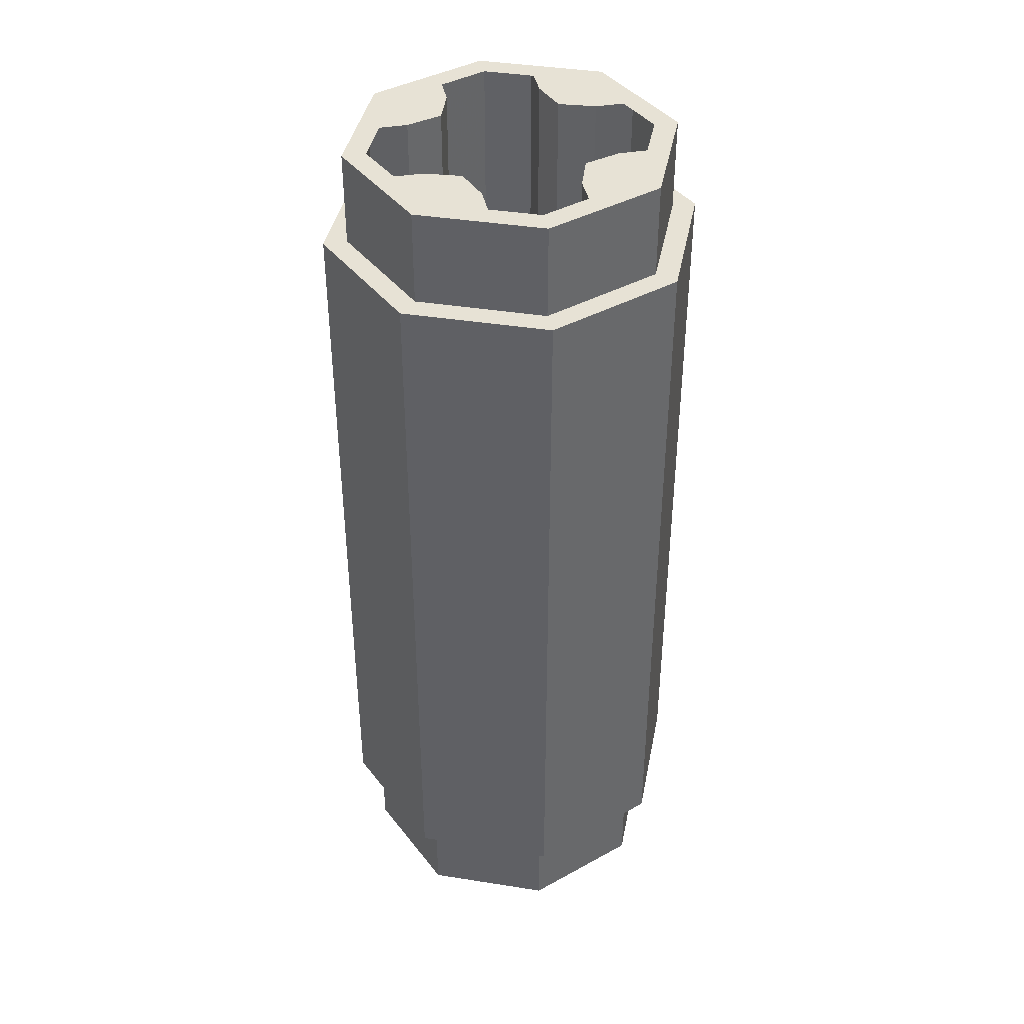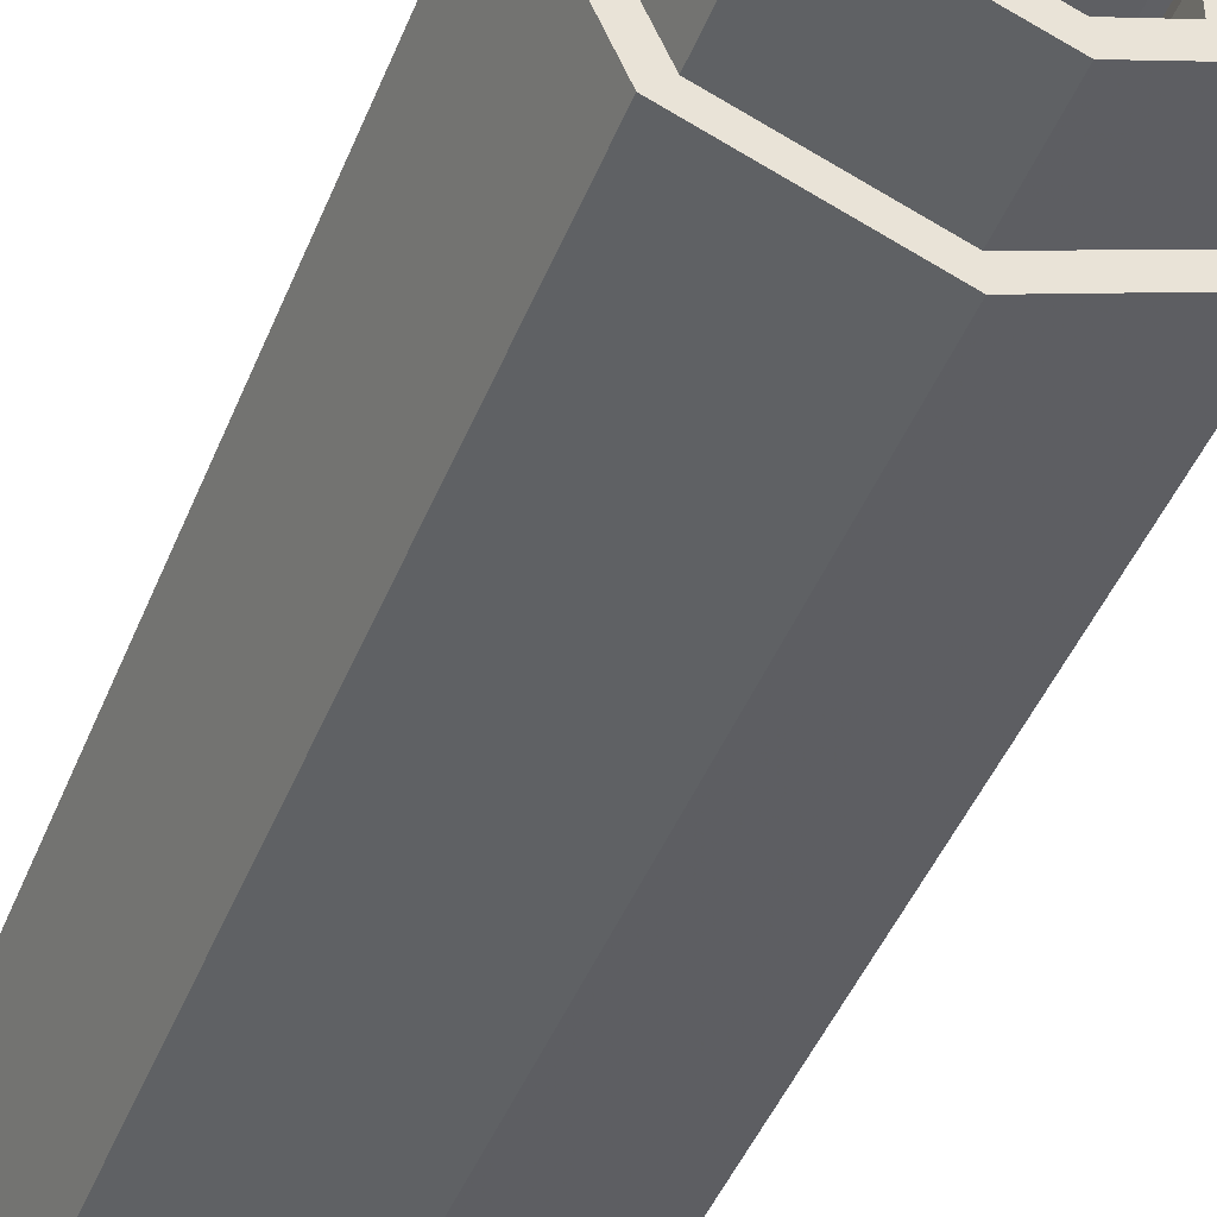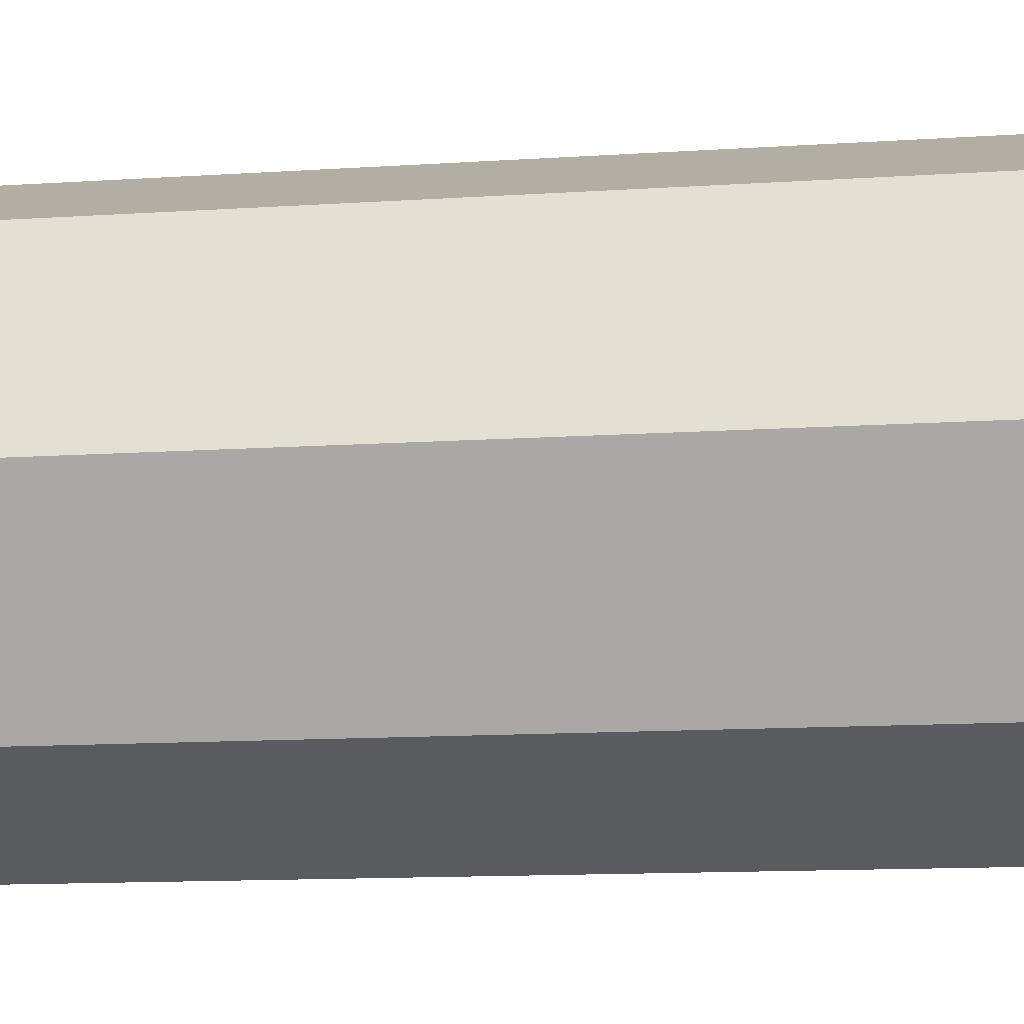
<metadata>
{"format":"obj","ext":"obj","renderer":"f3d","projection":"perspective","resolution":1024,"background":"white","views":[{"elev":40.5,"azim":168.5,"up":"+Z"},{"elev":-44.4,"azim":159.1,"up":"+Y"},{"elev":-10.4,"azim":-79.3,"up":"+Y"}]}
</metadata>
<code>
v 0.4 0 -0.8
v 0.2828 0.2828 -0.8
v 0.2475 0.2475 -0.8
v 0.35 0 -0.8
v 0.2828 0.2828 -0.8
v 0 0.4 -0.8
v 0 0.35 -0.8
v 0.2475 0.2475 -0.8
v 0 0.4 -0.8
v -0.2828 0.2828 -0.8
v -0.2475 0.2475 -0.8
v 0 0.35 -0.8
v -0.2828 0.2828 -0.8
v -0.4 0 -0.8
v -0.35 0 -0.8
v -0.2475 0.2475 -0.8
v -0.4 0 -0.8
v -0.2828 -0.2828 -0.8
v -0.2475 -0.2475 -0.8
v -0.35 0 -0.8
v -0.2828 -0.2828 -0.8
v 0 -0.4 -0.8
v 0 -0.35 -0.8
v -0.2475 -0.2475 -0.8
v 0 -0.4 -0.8
v 0.2828 -0.2828 -0.8
v 0.2475 -0.2475 -0.8
v 0 -0.35 -0.8
v 0.2828 -0.2828 -0.8
v 0.4 0 -0.8
v 0.35 0 -0.8
v 0.2475 -0.2475 -0.8
v 0.4 0 0.8
v 0.2828 0.2828 0.8
v 0.2475 0.2475 0.8
v 0.35 0 0.8
v 0.2828 0.2828 0.8
v 0 0.4 0.8
v 0 0.35 0.8
v 0.2475 0.2475 0.8
v 0 0.4 0.8
v -0.2828 0.2828 0.8
v -0.2475 0.2475 0.8
v 0 0.35 0.8
v -0.2828 0.2828 0.8
v -0.4 0 0.8
v -0.35 0 0.8
v -0.2475 0.2475 0.8
v -0.4 0 0.8
v -0.2828 -0.2828 0.8
v -0.2475 -0.2475 0.8
v -0.35 0 0.8
v -0.2828 -0.2828 0.8
v 0 -0.4 0.8
v 0 -0.35 0.8
v -0.2475 -0.2475 0.8
v 0 -0.4 0.8
v 0.2828 -0.2828 0.8
v 0.2475 -0.2475 0.8
v 0 -0.35 0.8
v 0.2828 -0.2828 0.8
v 0.4 0 0.8
v 0.35 0 0.8
v 0.2475 -0.2475 0.8
v 0.1148 0.2772 -1
v 0.2772 0.1148 -1
v 0.2598 0.15 -1
v 0.15 0.2598 -1
v 0.15 0.2598 -1
v 0.2598 0.15 -1
v 0.238 0.1826 -1
v 0.1826 0.238 -1
v 0.1826 0.238 -1
v 0.238 0.1826 -1
v 0.2121 0.2121 -1
v -0.2772 0.1148 -1
v -0.1148 0.2772 -1
v -0.15 0.2598 -1
v -0.2598 0.15 -1
v -0.2598 0.15 -1
v -0.15 0.2598 -1
v -0.1826 0.238 -1
v -0.238 0.1826 -1
v -0.238 0.1826 -1
v -0.1826 0.238 -1
v -0.2121 0.2121 -1
v -0.1148 -0.2772 -1
v -0.2772 -0.1148 -1
v -0.2598 -0.15 -1
v -0.15 -0.2598 -1
v -0.15 -0.2598 -1
v -0.2598 -0.15 -1
v -0.238 -0.1826 -1
v -0.1826 -0.238 -1
v -0.1826 -0.238 -1
v -0.238 -0.1826 -1
v -0.2121 -0.2121 -1
v 0.2772 -0.1148 -1
v 0.1148 -0.2772 -1
v 0.15 -0.2598 -1
v 0.2598 -0.15 -1
v 0.2598 -0.15 -1
v 0.15 -0.2598 -1
v 0.1826 -0.238 -1
v 0.238 -0.1826 -1
v 0.238 -0.1826 -1
v 0.1826 -0.238 -1
v 0.2121 -0.2121 -1
v 0.2772 0.1148 -1
v 0.1148 0.2772 -1
v 0.125 0.125 -1
v 0.125 0.125 -1
v 0.2 0.1 -1
v 0.2801 0.1 -1
v 0.2772 0.1148 -1
v 0.1 0.2 -1
v 0.125 0.125 -1
v 0.1148 0.2772 -1
v 0.1 0.2801 -1
v -0.125 0.125 -1
v -0.1148 0.2772 -1
v -0.2772 0.1148 -1
v -0.125 0.125 -1
v -0.1 0.2 -1
v -0.1 0.2801 -1
v -0.1148 0.2772 -1
v -0.2801 0.1 -1
v -0.2 0.1 -1
v -0.125 0.125 -1
v -0.2772 0.1148 -1
v -0.2 -0.1 -1
v -0.2801 -0.1 -1
v -0.2772 -0.1148 -1
v -0.125 -0.125 -1
v -0.2772 -0.1148 -1
v -0.1148 -0.2772 -1
v -0.125 -0.125 -1
v -0.1148 -0.2772 -1
v -0.1 -0.2801 -1
v -0.1 -0.2 -1
v -0.125 -0.125 -1
v 0.1148 -0.2772 -1
v 0.2772 -0.1148 -1
v 0.125 -0.125 -1
v 0.1 -0.2801 -1
v 0.1148 -0.2772 -1
v 0.125 -0.125 -1
v 0.1 -0.2 -1
v 0.2 -0.1 -1
v 0.125 -0.125 -1
v 0.2772 -0.1148 -1
v 0.2801 -0.1 -1
v 0.1148 -0.2772 1
v 0.2772 -0.1148 1
v 0.2598 -0.15 1
v 0.15 -0.2598 1
v 0.15 -0.2598 1
v 0.2598 -0.15 1
v 0.238 -0.1826 1
v 0.1826 -0.238 1
v 0.1826 -0.238 1
v 0.238 -0.1826 1
v 0.2121 -0.2121 1
v -0.2772 -0.1148 1
v -0.1148 -0.2772 1
v -0.15 -0.2598 1
v -0.2598 -0.15 1
v -0.2598 -0.15 1
v -0.15 -0.2598 1
v -0.1826 -0.238 1
v -0.238 -0.1826 1
v -0.238 -0.1826 1
v -0.1826 -0.238 1
v -0.2121 -0.2121 1
v -0.1148 0.2772 1
v -0.2772 0.1148 1
v -0.2598 0.15 1
v -0.15 0.2598 1
v -0.15 0.2598 1
v -0.2598 0.15 1
v -0.238 0.1826 1
v -0.1826 0.238 1
v -0.1826 0.238 1
v -0.238 0.1826 1
v -0.2121 0.2121 1
v 0.2772 0.1148 1
v 0.1148 0.2772 1
v 0.15 0.2598 1
v 0.2598 0.15 1
v 0.2598 0.15 1
v 0.15 0.2598 1
v 0.1826 0.238 1
v 0.238 0.1826 1
v 0.238 0.1826 1
v 0.1826 0.238 1
v 0.2121 0.2121 1
v 0.2772 -0.1148 1
v 0.1148 -0.2772 1
v 0.125 -0.125 1
v 0.125 -0.125 1
v 0.2 -0.1 1
v 0.2801 -0.1 1
v 0.2772 -0.1148 1
v 0.1 -0.2 1
v 0.125 -0.125 1
v 0.1148 -0.2772 1
v 0.1 -0.2801 1
v -0.125 -0.125 1
v -0.1148 -0.2772 1
v -0.2772 -0.1148 1
v -0.125 -0.125 1
v -0.1 -0.2 1
v -0.1 -0.2801 1
v -0.1148 -0.2772 1
v -0.2801 -0.1 1
v -0.2 -0.1 1
v -0.125 -0.125 1
v -0.2772 -0.1148 1
v -0.2 0.1 1
v -0.2801 0.1 1
v -0.2772 0.1148 1
v -0.125 0.125 1
v -0.2772 0.1148 1
v -0.1148 0.2772 1
v -0.125 0.125 1
v -0.1148 0.2772 1
v -0.1 0.2801 1
v -0.1 0.2 1
v -0.125 0.125 1
v 0.1148 0.2772 1
v 0.2772 0.1148 1
v 0.125 0.125 1
v 0.1 0.2801 1
v 0.1148 0.2772 1
v 0.125 0.125 1
v 0.1 0.2 1
v 0.2 0.1 1
v 0.125 0.125 1
v 0.2772 0.1148 1
v 0.2801 0.1 1
v 0.3 0 1
v 0.3 0 -1
v 0.2801 0.1 -1
v 0.2801 0.1 1
v 0.2 0.1 1
v 0.2801 0.1 1
v 0.2801 0.1 -1
v 0.2 0.1 -1
v 0.2 0.1 1
v 0.2 0.1 -1
v 0.125 0.125 -1
v 0.125 0.125 1
v 0.125 0.125 1
v 0.125 0.125 -1
v 0.1 0.2 -1
v 0.1 0.2 1
v 0.1 0.2 1
v 0.1 0.2 -1
v 0.1 0.2801 -1
v 0.1 0.2801 1
v 0.1 0.2801 -1
v 0 0.3 -1
v 0 0.3 1
v 0.1 0.2801 1
v 0 0.3 1
v 0 0.3 -1
v -0.1 0.2801 -1
v -0.1 0.2801 1
v -0.1 0.2 1
v -0.1 0.2801 1
v -0.1 0.2801 -1
v -0.1 0.2 -1
v -0.1 0.2 1
v -0.1 0.2 -1
v -0.125 0.125 -1
v -0.125 0.125 1
v -0.125 0.125 1
v -0.125 0.125 -1
v -0.2 0.1 -1
v -0.2 0.1 1
v -0.2 0.1 1
v -0.2 0.1 -1
v -0.2801 0.1 -1
v -0.2801 0.1 1
v -0.2801 0.1 1
v -0.2801 0.1 -1
v -0.3 0 -1
v -0.3 0 1
v -0.3 0 1
v -0.3 0 -1
v -0.2801 -0.1 -1
v -0.2801 -0.1 1
v -0.2801 -0.1 1
v -0.2801 -0.1 -1
v -0.2 -0.1 -1
v -0.2 -0.1 1
v -0.2 -0.1 1
v -0.2 -0.1 -1
v -0.125 -0.125 -1
v -0.125 -0.125 1
v -0.125 -0.125 1
v -0.125 -0.125 -1
v -0.1 -0.2 -1
v -0.1 -0.2 1
v -0.1 -0.2 1
v -0.1 -0.2 -1
v -0.1 -0.2801 -1
v -0.1 -0.2801 1
v -0.1 -0.2801 -1
v 0 -0.3 -1
v 0 -0.3 1
v -0.1 -0.2801 1
v 0 -0.3 1
v 0 -0.3 -1
v 0.1 -0.2801 -1
v 0.1 -0.2801 1
v 0.1 -0.2801 1
v 0.1 -0.2801 -1
v 0.1 -0.2 -1
v 0.1 -0.2 1
v 0.1 -0.2 1
v 0.1 -0.2 -1
v 0.125 -0.125 -1
v 0.125 -0.125 1
v 0.125 -0.125 1
v 0.125 -0.125 -1
v 0.2 -0.1 -1
v 0.2 -0.1 1
v 0.2 -0.1 1
v 0.2 -0.1 -1
v 0.2801 -0.1 -1
v 0.2801 -0.1 1
v 0.2801 -0.1 1
v 0.2801 -0.1 -1
v 0.3 0 -1
v 0.3 0 1
v 0.3 0 -1
v 0.2974 0.03915 -1
v 0.2898 0.07764 -1
v 0.2772 0.1148 -1
v 0 0.3 -1
v 0.03915 0.2974 -1
v 0.07764 0.2898 -1
v 0.1148 0.2772 -1
v 0 0.3 -1
v -0.03915 0.2974 -1
v -0.07764 0.2898 -1
v -0.1148 0.2772 -1
v -0.3 0 -1
v -0.2974 0.03915 -1
v -0.2898 0.07764 -1
v -0.2772 0.1148 -1
v -0.3 0 -1
v -0.2974 -0.03915 -1
v -0.2898 -0.07764 -1
v -0.2772 -0.1148 -1
v 0 -0.3 -1
v -0.03915 -0.2974 -1
v -0.07764 -0.2898 -1
v -0.1148 -0.2772 -1
v 0 -0.3 -1
v 0.03915 -0.2974 -1
v 0.07764 -0.2898 -1
v 0.1148 -0.2772 -1
v 0.3 0 -1
v 0.2974 -0.03915 -1
v 0.2898 -0.07764 -1
v 0.2772 -0.1148 -1
v 0.3 0 1
v 0.2974 0.03915 1
v 0.2898 0.07764 1
v 0.2772 0.1148 1
v 0 0.3 1
v 0.03915 0.2974 1
v 0.07764 0.2898 1
v 0.1148 0.2772 1
v 0 0.3 1
v -0.03915 0.2974 1
v -0.07764 0.2898 1
v -0.1148 0.2772 1
v -0.3 0 1
v -0.2974 0.03915 1
v -0.2898 0.07764 1
v -0.2772 0.1148 1
v -0.3 0 1
v -0.2974 -0.03915 1
v -0.2898 -0.07764 1
v -0.2772 -0.1148 1
v 0 -0.3 1
v -0.03915 -0.2974 1
v -0.07764 -0.2898 1
v -0.1148 -0.2772 1
v 0 -0.3 1
v 0.03915 -0.2974 1
v 0.07764 -0.2898 1
v 0.1148 -0.2772 1
v 0.3 0 1
v 0.2974 -0.03915 1
v 0.2898 -0.07764 1
v 0.2772 -0.1148 1
v 0.2475 0.2475 -1
v 0.35 0 -1
v 0.35 0 -0.8
v 0.2475 0.2475 -0.8
v 0 0.35 -1
v 0.2475 0.2475 -1
v 0.2475 0.2475 -0.8
v 0 0.35 -0.8
v -0.2475 0.2475 -1
v 0 0.35 -1
v 0 0.35 -0.8
v -0.2475 0.2475 -0.8
v -0.35 0 -1
v -0.2475 0.2475 -1
v -0.2475 0.2475 -0.8
v -0.35 0 -0.8
v -0.2475 -0.2475 -1
v -0.35 0 -1
v -0.35 0 -0.8
v -0.2475 -0.2475 -0.8
v 0 -0.35 -1
v -0.2475 -0.2475 -1
v -0.2475 -0.2475 -0.8
v 0 -0.35 -0.8
v 0.2475 -0.2475 -1
v 0 -0.35 -1
v 0 -0.35 -0.8
v 0.2475 -0.2475 -0.8
v 0.35 0 -1
v 0.2475 -0.2475 -1
v 0.2475 -0.2475 -0.8
v 0.35 0 -0.8
v 0.2475 0.2475 0.8
v 0.35 0 0.8
v 0.35 0 1
v 0.2475 0.2475 1
v 0 0.35 0.8
v 0.2475 0.2475 0.8
v 0.2475 0.2475 1
v 0 0.35 1
v -0.2475 0.2475 0.8
v 0 0.35 0.8
v 0 0.35 1
v -0.2475 0.2475 1
v -0.35 0 0.8
v -0.2475 0.2475 0.8
v -0.2475 0.2475 1
v -0.35 0 1
v -0.2475 -0.2475 0.8
v -0.35 0 0.8
v -0.35 0 1
v -0.2475 -0.2475 1
v 0 -0.35 0.8
v -0.2475 -0.2475 0.8
v -0.2475 -0.2475 1
v 0 -0.35 1
v 0.2475 -0.2475 0.8
v 0 -0.35 0.8
v 0 -0.35 1
v 0.2475 -0.2475 1
v 0.35 0 0.8
v 0.2475 -0.2475 0.8
v 0.2475 -0.2475 1
v 0.35 0 1
v 0.2828 0.2828 -0.8
v 0.4 0 -0.8
v 0.4 0 0.8
v 0.2828 0.2828 0.8
v 0 0.4 -0.8
v 0.2828 0.2828 -0.8
v 0.2828 0.2828 0.8
v 0 0.4 0.8
v -0.2828 0.2828 -0.8
v 0 0.4 -0.8
v 0 0.4 0.8
v -0.2828 0.2828 0.8
v -0.4 0 -0.8
v -0.2828 0.2828 -0.8
v -0.2828 0.2828 0.8
v -0.4 0 0.8
v -0.2828 -0.2828 -0.8
v -0.4 0 -0.8
v -0.4 0 0.8
v -0.2828 -0.2828 0.8
v 0 -0.4 -0.8
v -0.2828 -0.2828 -0.8
v -0.2828 -0.2828 0.8
v 0 -0.4 0.8
v 0.2828 -0.2828 -0.8
v 0 -0.4 -0.8
v 0 -0.4 0.8
v 0.2828 -0.2828 0.8
v 0.4 0 -0.8
v 0.2828 -0.2828 -0.8
v 0.2828 -0.2828 0.8
v 0.4 0 0.8
v 0.35 0 -1
v 0.2475 0.2475 -1
v 0.2121 0.2121 -1
v 0.3 0 -1
v 0.2475 0.2475 -1
v 0 0.35 -1
v 0 0.3 -1
v 0.2121 0.2121 -1
v 0 0.35 -1
v -0.2475 0.2475 -1
v -0.2121 0.2121 -1
v 0 0.3 -1
v -0.2475 0.2475 -1
v -0.35 0 -1
v -0.3 0 -1
v -0.2121 0.2121 -1
v -0.35 0 -1
v -0.2475 -0.2475 -1
v -0.2121 -0.2121 -1
v -0.3 0 -1
v -0.2475 -0.2475 -1
v 0 -0.35 -1
v 0 -0.3 -1
v -0.2121 -0.2121 -1
v 0 -0.35 -1
v 0.2475 -0.2475 -1
v 0.2121 -0.2121 -1
v 0 -0.3 -1
v 0.2475 -0.2475 -1
v 0.35 0 -1
v 0.3 0 -1
v 0.2121 -0.2121 -1
v 0.35 0 1
v 0.2475 0.2475 1
v 0.2121 0.2121 1
v 0.3 0 1
v 0.2475 0.2475 1
v 0 0.35 1
v 0 0.3 1
v 0.2121 0.2121 1
v 0 0.35 1
v -0.2475 0.2475 1
v -0.2121 0.2121 1
v 0 0.3 1
v -0.2475 0.2475 1
v -0.35 0 1
v -0.3 0 1
v -0.2121 0.2121 1
v -0.35 0 1
v -0.2475 -0.2475 1
v -0.2121 -0.2121 1
v -0.3 0 1
v -0.2475 -0.2475 1
v 0 -0.35 1
v 0 -0.3 1
v -0.2121 -0.2121 1
v 0 -0.35 1
v 0.2475 -0.2475 1
v 0.2121 -0.2121 1
v 0 -0.3 1
v 0.2475 -0.2475 1
v 0.35 0 1
v 0.3 0 1
v 0.2121 -0.2121 1
g mesh6321651
f 1 3 2
f 3 1 4
f 5 7 6
f 7 5 8
f 9 11 10
f 11 9 12
f 13 15 14
f 15 13 16
f 17 19 18
f 19 17 20
f 21 23 22
f 23 21 24
f 25 27 26
f 27 25 28
f 29 31 30
f 31 29 32
g mesh6321653
f 33 34 35
f 35 36 33
f 37 38 39
f 39 40 37
f 41 42 43
f 43 44 41
f 45 46 47
f 47 48 45
f 49 50 51
f 51 52 49
f 53 54 55
f 55 56 53
f 57 58 59
f 59 60 57
f 61 62 63
f 63 64 61
g mesh6321659
f 65 67 66
f 67 65 68
f 69 71 70
f 71 69 72
f 73 75 74
g mesh6321661
f 76 78 77
f 78 76 79
f 80 82 81
f 82 80 83
f 84 86 85
g mesh6321663
f 87 89 88
f 89 87 90
f 91 93 92
f 93 91 94
f 95 97 96
g mesh6321665
f 98 100 99
f 100 98 101
f 102 104 103
f 104 102 105
f 106 108 107
f 109 111 110
f 112 114 113
f 114 112 115
f 116 118 117
f 118 116 119
f 120 122 121
f 123 125 124
f 125 123 126
f 127 129 128
f 129 127 130
f 131 133 132
f 133 131 134
f 135 137 136
f 138 140 139
f 140 138 141
f 142 144 143
f 145 147 146
f 147 145 148
f 149 151 150
f 151 149 152
g mesh6321669
f 153 155 154
f 155 153 156
f 157 159 158
f 159 157 160
f 161 163 162
g mesh6321671
f 164 166 165
f 166 164 167
f 168 170 169
f 170 168 171
f 172 174 173
g mesh6321673
f 175 177 176
f 177 175 178
f 179 181 180
f 181 179 182
f 183 185 184
g mesh6321675
f 186 188 187
f 188 186 189
f 190 192 191
f 192 190 193
f 194 196 195
f 197 199 198
f 200 202 201
f 202 200 203
f 204 206 205
f 206 204 207
f 208 210 209
f 211 213 212
f 213 211 214
f 215 217 216
f 217 215 218
f 219 221 220
f 221 219 222
f 223 225 224
f 226 228 227
f 228 226 229
f 230 232 231
f 233 235 234
f 235 233 236
f 237 239 238
f 239 237 240
g mesh6321679
f 241 243 242
f 243 241 244
f 245 247 246
f 247 245 248
f 249 251 250
f 251 249 252
f 253 255 254
f 255 253 256
f 257 259 258
f 259 257 260
f 261 263 262
f 263 261 264
f 265 267 266
f 267 265 268
f 269 271 270
f 271 269 272
f 273 275 274
f 275 273 276
f 277 279 278
f 279 277 280
f 281 283 282
f 283 281 284
f 285 287 286
f 287 285 288
f 289 291 290
f 291 289 292
f 293 295 294
f 295 293 296
f 297 299 298
f 299 297 300
f 301 303 302
f 303 301 304
f 305 307 306
f 307 305 308
f 309 311 310
f 311 309 312
f 313 315 314
f 315 313 316
f 317 319 318
f 319 317 320
f 321 323 322
f 323 321 324
f 325 327 326
f 327 325 328
f 329 331 330
f 331 329 332
f 333 335 334
f 335 333 336
g mesh6321682
f 337 339 338
f 339 337 340
g mesh6321684
f 341 342 343
f 343 344 341
g mesh6321686
f 345 347 346
f 347 345 348
g mesh6321688
f 349 350 351
f 351 352 349
g mesh6321690
f 353 355 354
f 355 353 356
g mesh6321692
f 357 358 359
f 359 360 357
g mesh6321694
f 361 363 362
f 363 361 364
g mesh6321696
f 365 366 367
f 367 368 365
g mesh6321699
f 369 370 371
f 371 372 369
g mesh6321701
f 373 375 374
f 375 373 376
g mesh6321703
f 377 378 379
f 379 380 377
g mesh6321705
f 381 383 382
f 383 381 384
g mesh6321707
f 385 386 387
f 387 388 385
g mesh6321709
f 389 391 390
f 391 389 392
g mesh6321711
f 393 394 395
f 395 396 393
g mesh6321713
f 397 399 398
f 399 397 400
g mesh6321720
f 401 403 402
f 403 401 404
f 405 407 406
f 407 405 408
f 409 411 410
f 411 409 412
f 413 415 414
f 415 413 416
f 417 419 418
f 419 417 420
f 421 423 422
f 423 421 424
f 425 427 426
f 427 425 428
f 429 431 430
f 431 429 432
g mesh6321726
f 433 435 434
f 435 433 436
f 437 439 438
f 439 437 440
f 441 443 442
f 443 441 444
f 445 447 446
f 447 445 448
f 449 451 450
f 451 449 452
f 453 455 454
f 455 453 456
f 457 459 458
f 459 457 460
f 461 463 462
f 463 461 464
g mesh6321732
f 465 467 466
f 467 465 468
f 469 471 470
f 471 469 472
f 473 475 474
f 475 473 476
f 477 479 478
f 479 477 480
f 481 483 482
f 483 481 484
f 485 487 486
f 487 485 488
f 489 491 490
f 491 489 492
f 493 495 494
f 495 493 496
g mesh6321736
f 497 499 498
f 499 497 500
f 501 503 502
f 503 501 504
f 505 507 506
f 507 505 508
f 509 511 510
f 511 509 512
f 513 515 514
f 515 513 516
f 517 519 518
f 519 517 520
f 521 523 522
f 523 521 524
f 525 527 526
f 527 525 528
g mesh6321738
f 529 530 531
f 531 532 529
f 533 534 535
f 535 536 533
f 537 538 539
f 539 540 537
f 541 542 543
f 543 544 541
f 545 546 547
f 547 548 545
f 549 550 551
f 551 552 549
f 553 554 555
f 555 556 553
f 557 558 559
f 559 560 557

</code>
